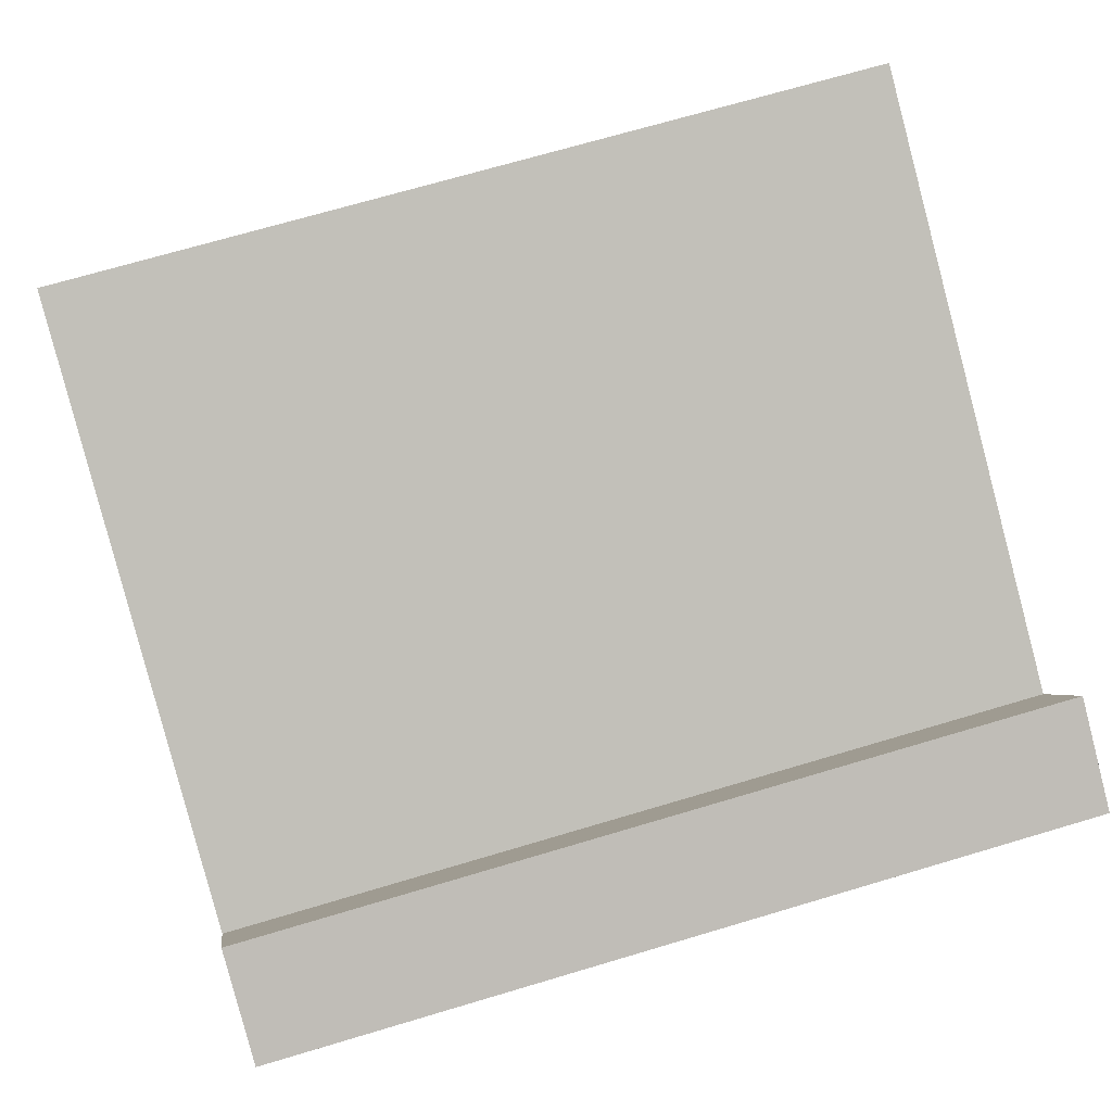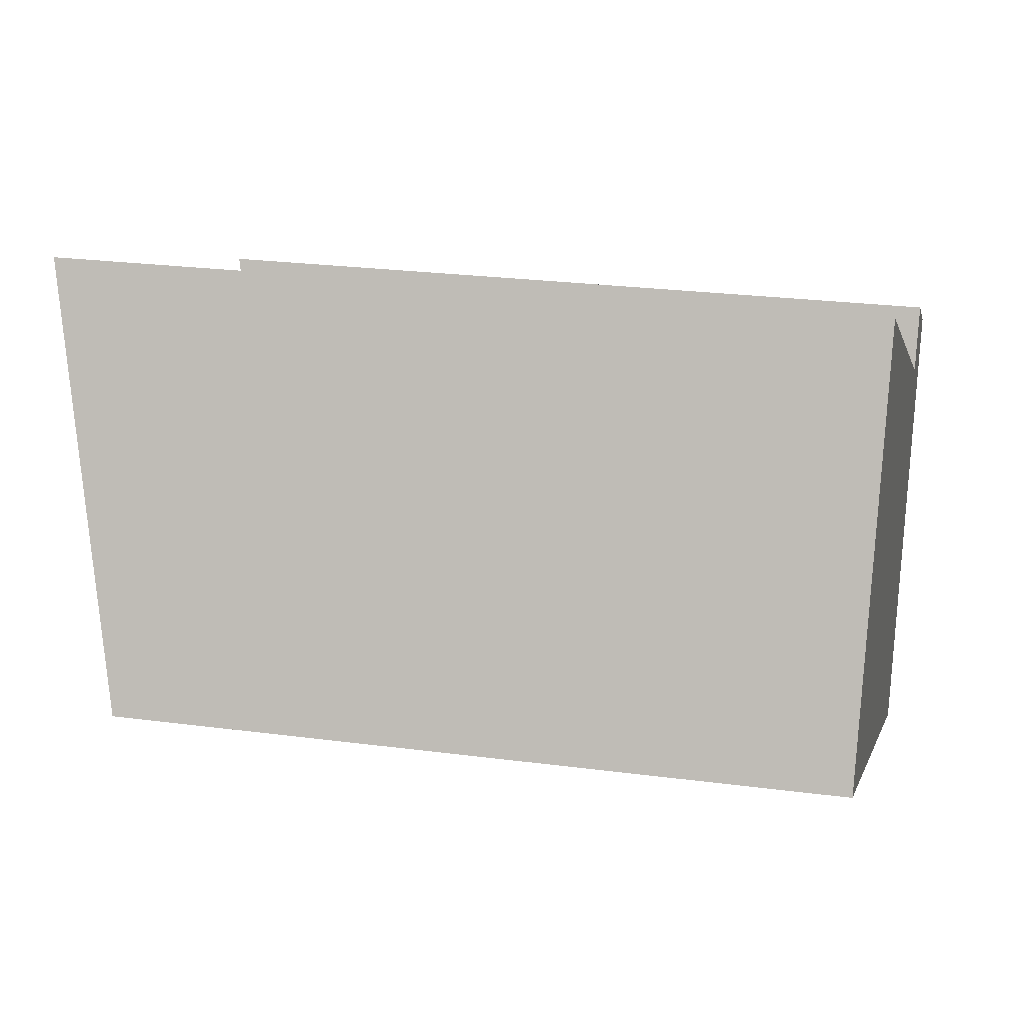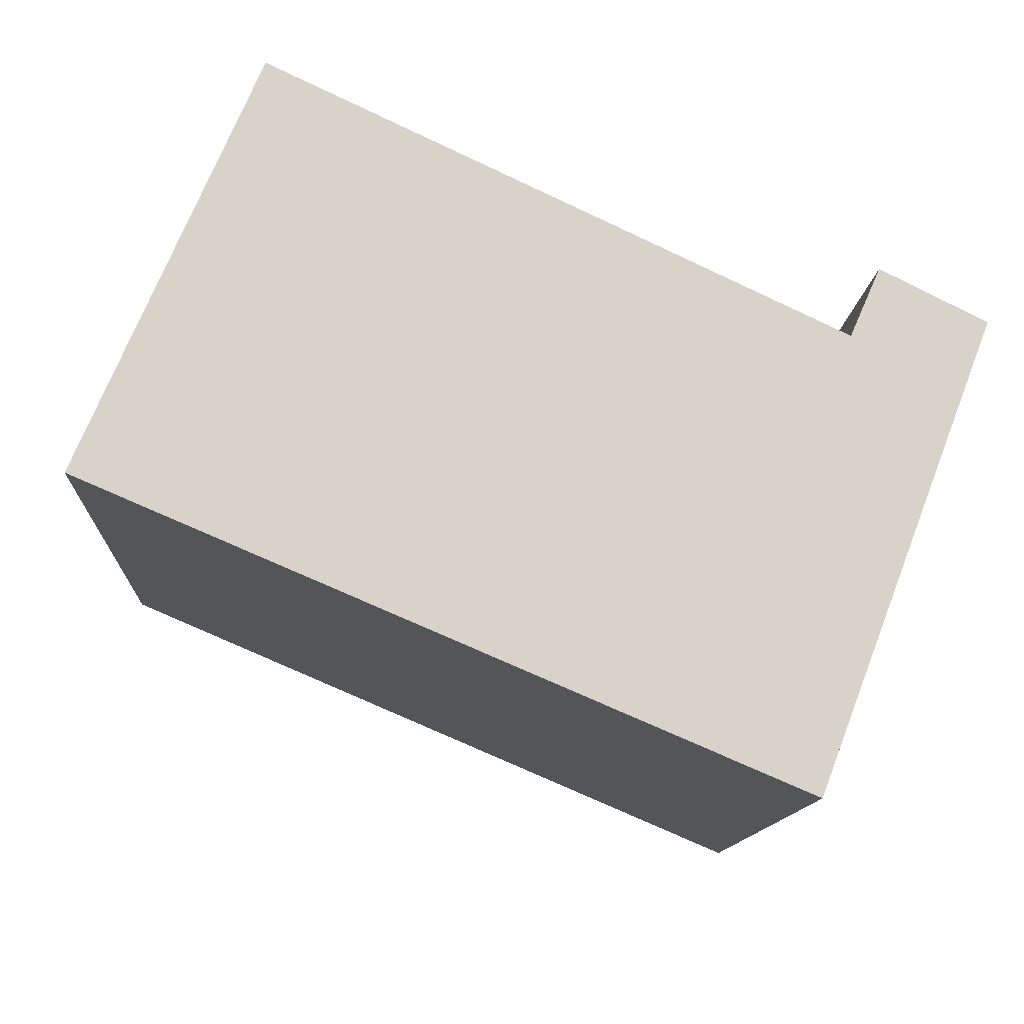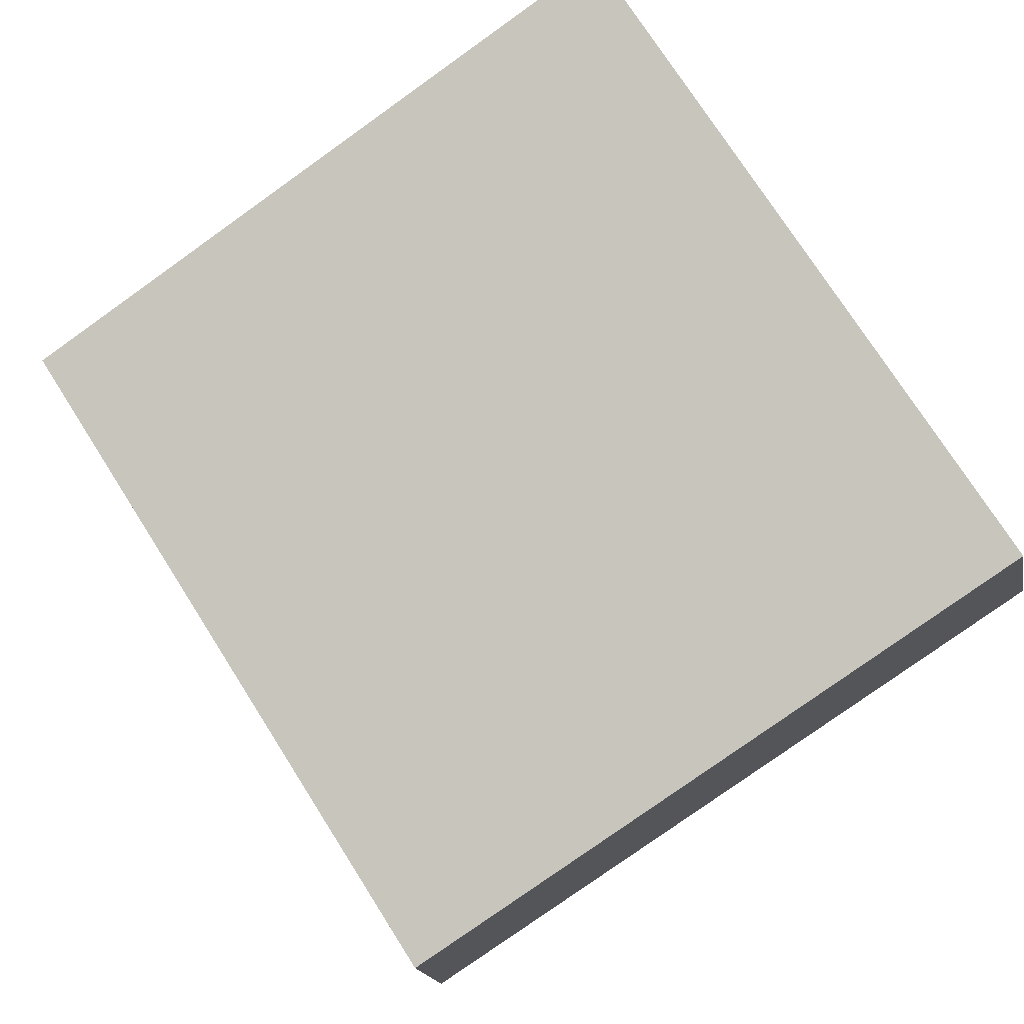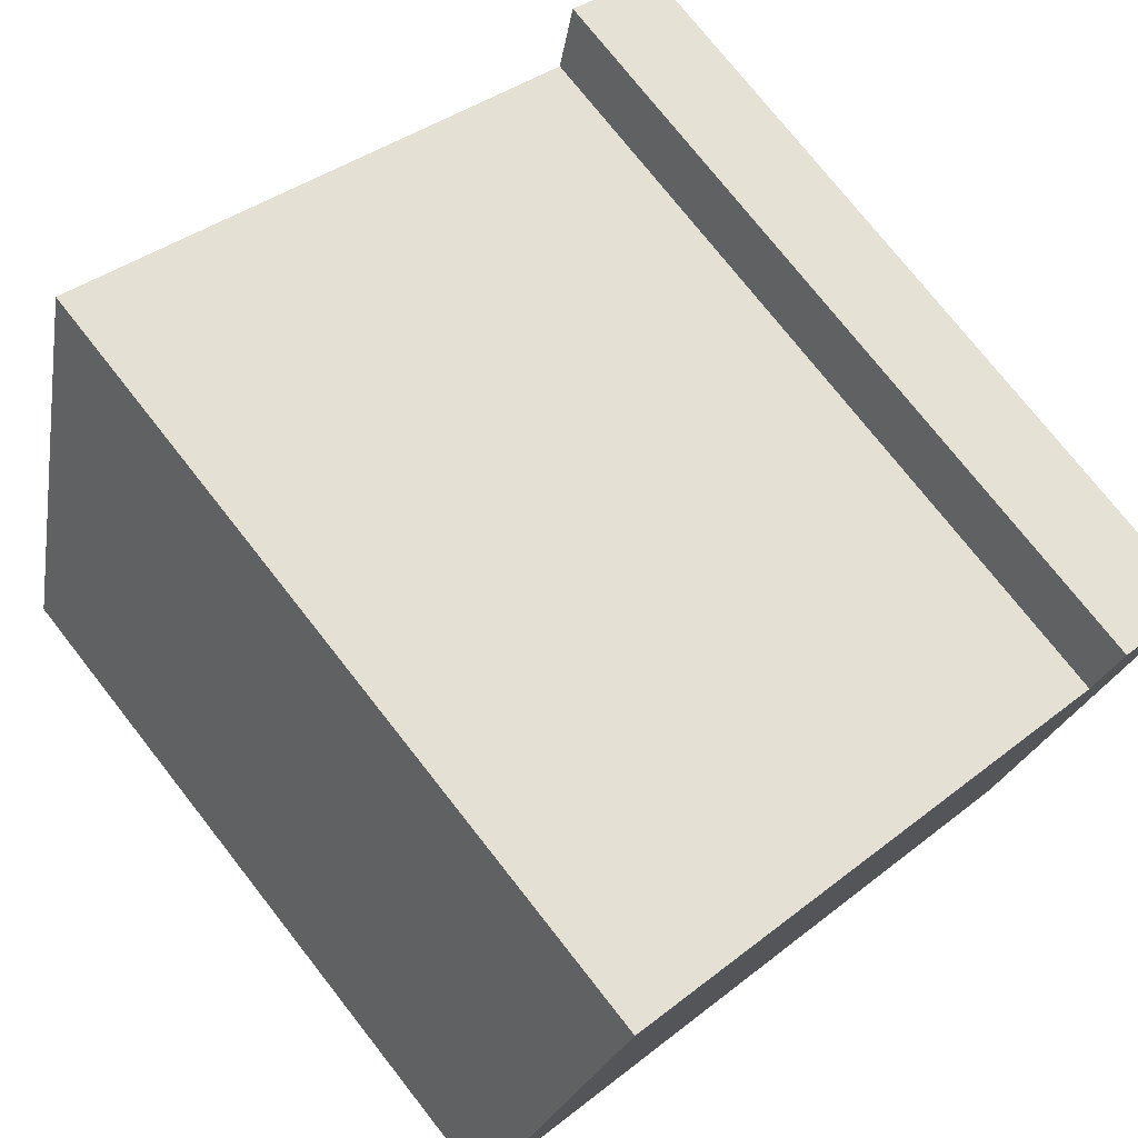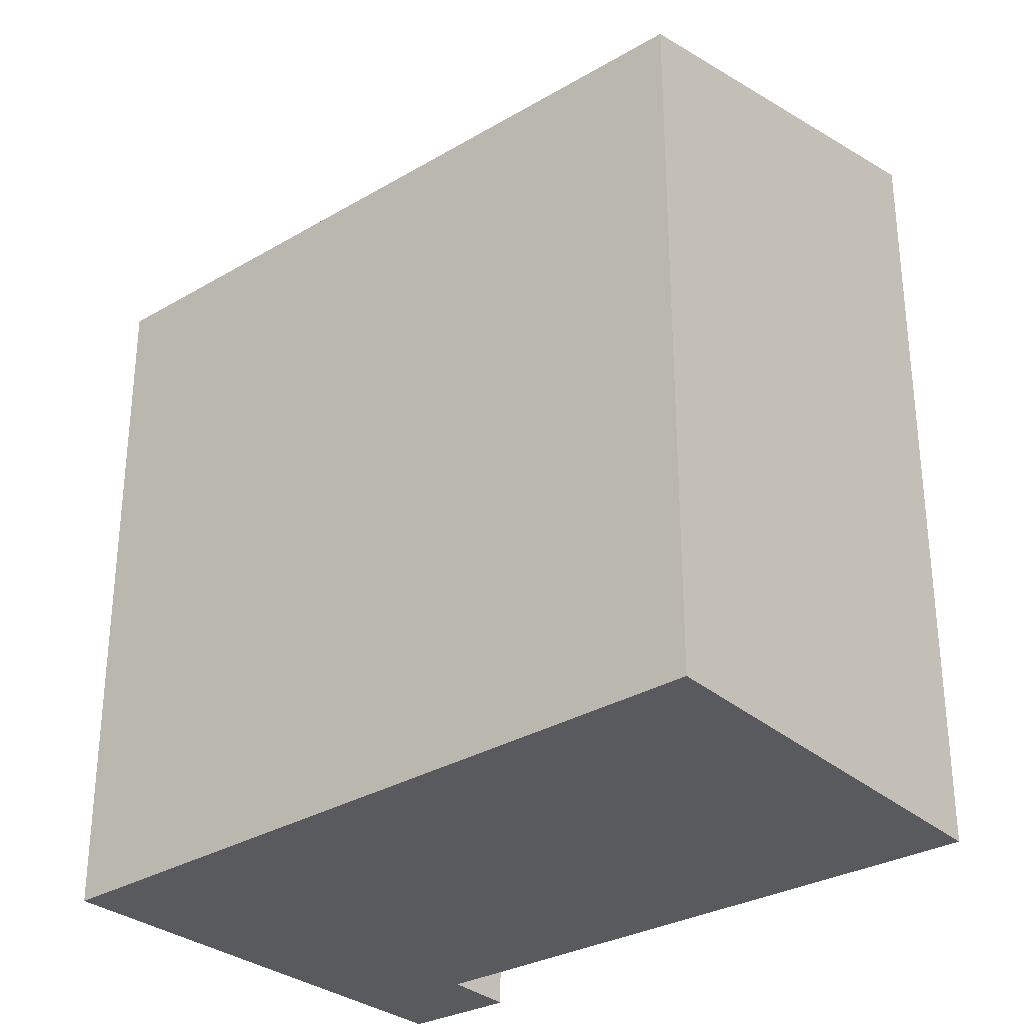
<metadata>
{"format":"obj","ext":"obj","renderer":"f3d","projection":"perspective","resolution":1024,"background":"white","views":[{"elev":69.3,"azim":73.3,"up":"+Z"},{"elev":24.7,"azim":-77.8,"up":"+Z"},{"elev":-11.9,"azim":-2.8,"up":"+Z"},{"elev":-78.8,"azim":-54.5,"up":"+Z"},{"elev":75.8,"azim":-38.2,"up":"+Z"},{"elev":-31.5,"azim":-116.9,"up":"+Y"}]}
</metadata>
<code>
v  9.065 9.372 -3.86
v  9.947 10.79 2.707
v  11.28 10.77 2.037
v  9.569 10.58 1.838
v  2.296 10.65 5.28
v  0 9.372 5.739e-16
v  8.419 9.372 -3.585
v  2.296 -3.233e-16 5.28
v  9.569 -1.125e-16 1.838
v  9.947 -1.658e-16 2.707
v  11.28 -1.247e-16 2.037
v  9.065 2.364e-16 -3.86
v  0 0 0
v  8.419 2.195e-16 -3.585
g defaultobject
f 1 2 3
f 2 1 4
f 4 1 5
f 5 1 6
f 6 1 7
f 8 4 5
f 4 8 9
f 10 3 2
f 3 10 11
f 11 1 3
f 1 11 12
f 12 7 1
f 7 12 6
f 6 12 13
f 13 12 14
f 6 8 5
f 8 6 13
f 4 10 2
f 10 4 9
f 10 12 11
f 12 10 14
f 14 10 9
f 14 9 13
f 13 9 8

</code>
